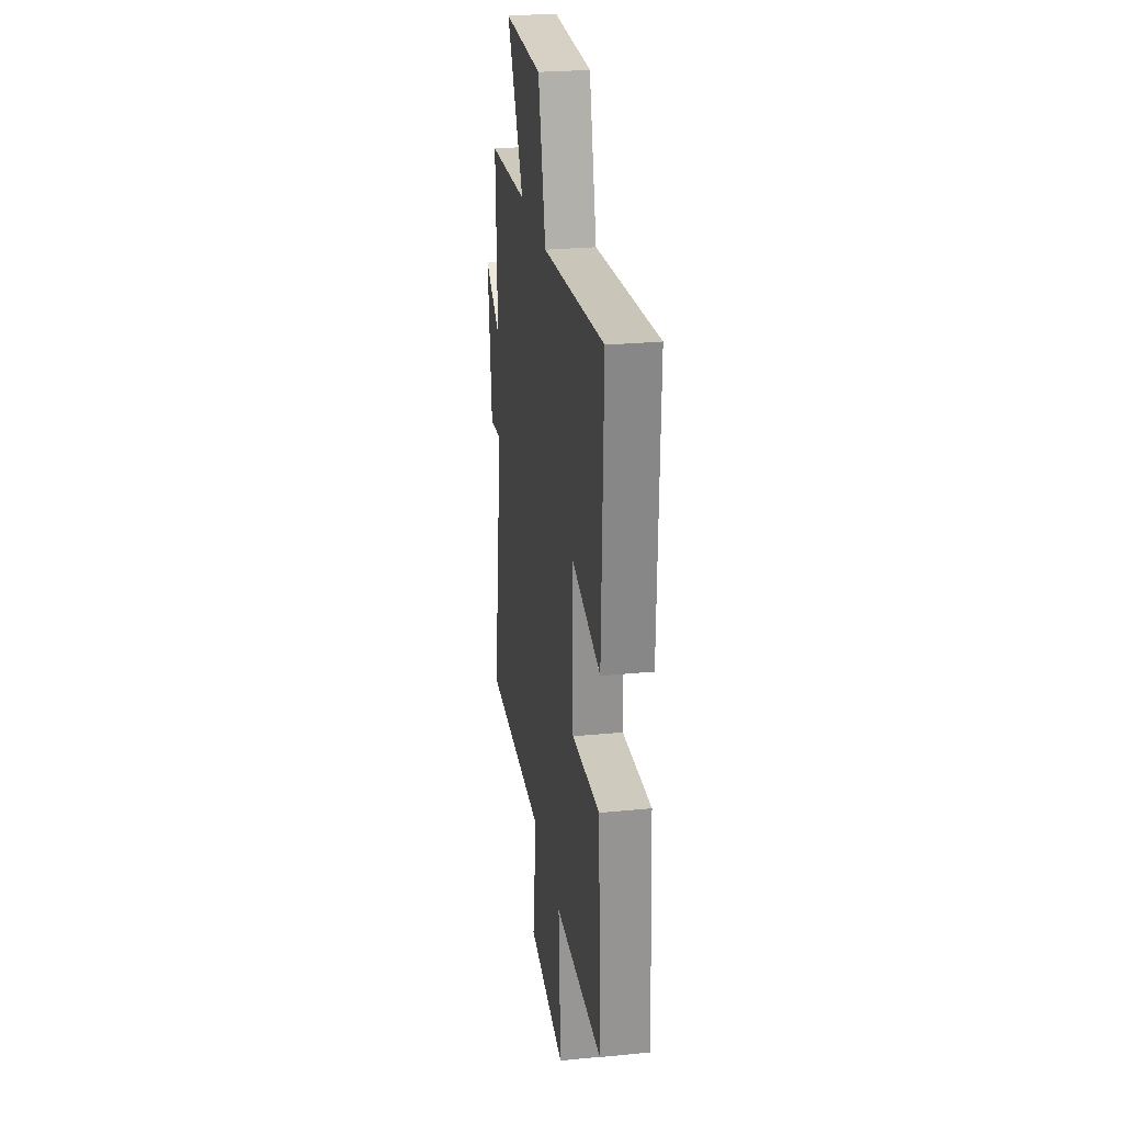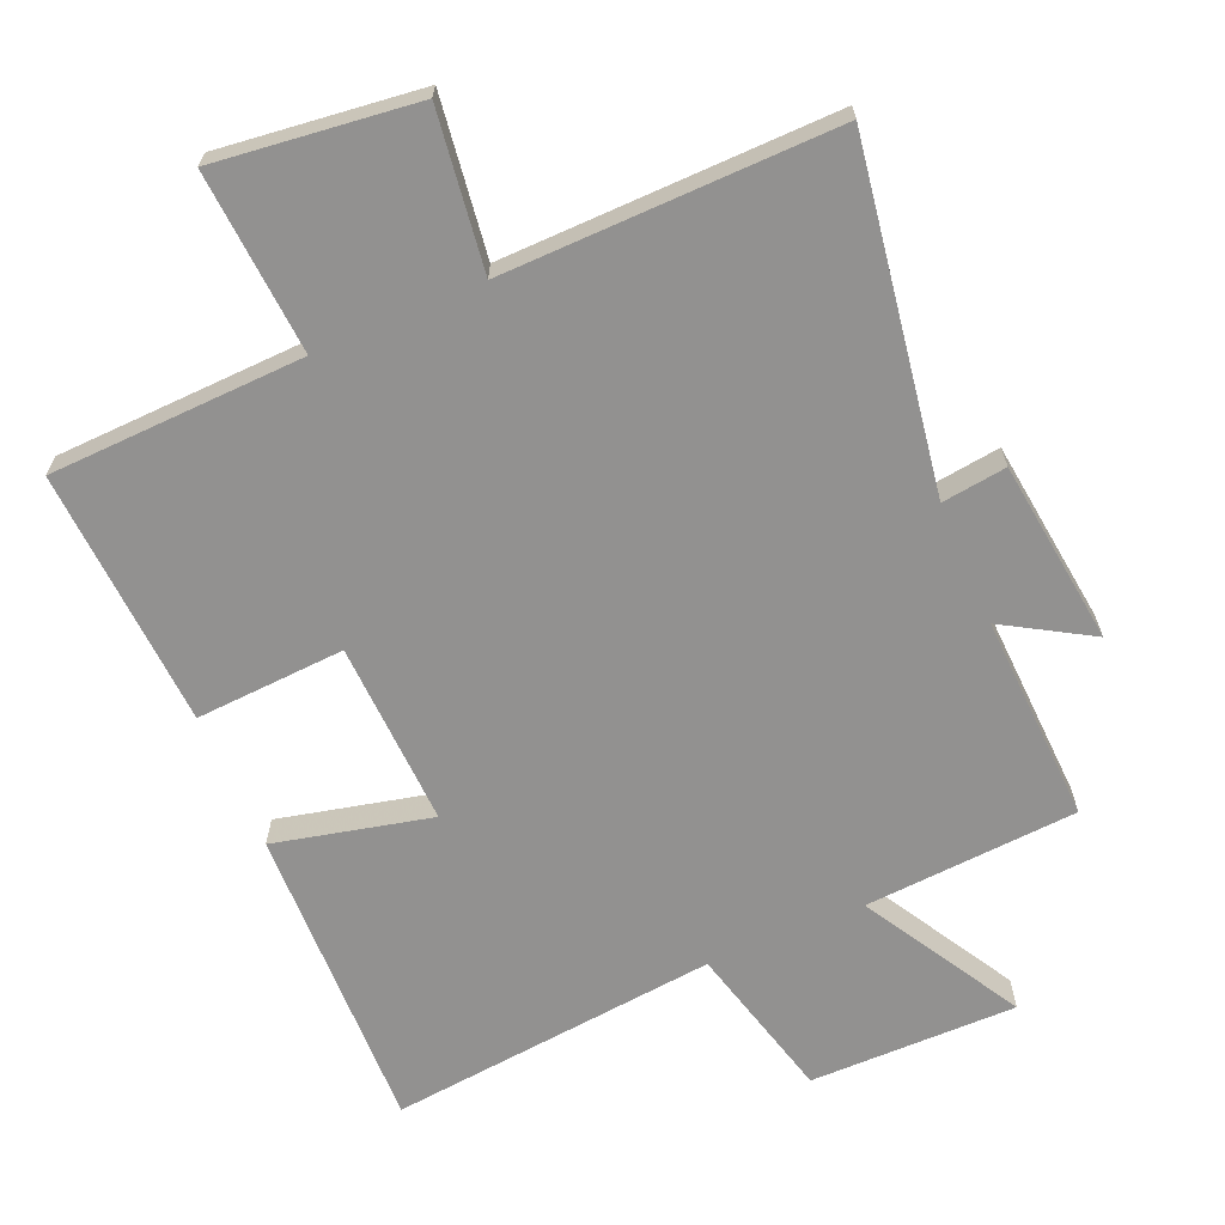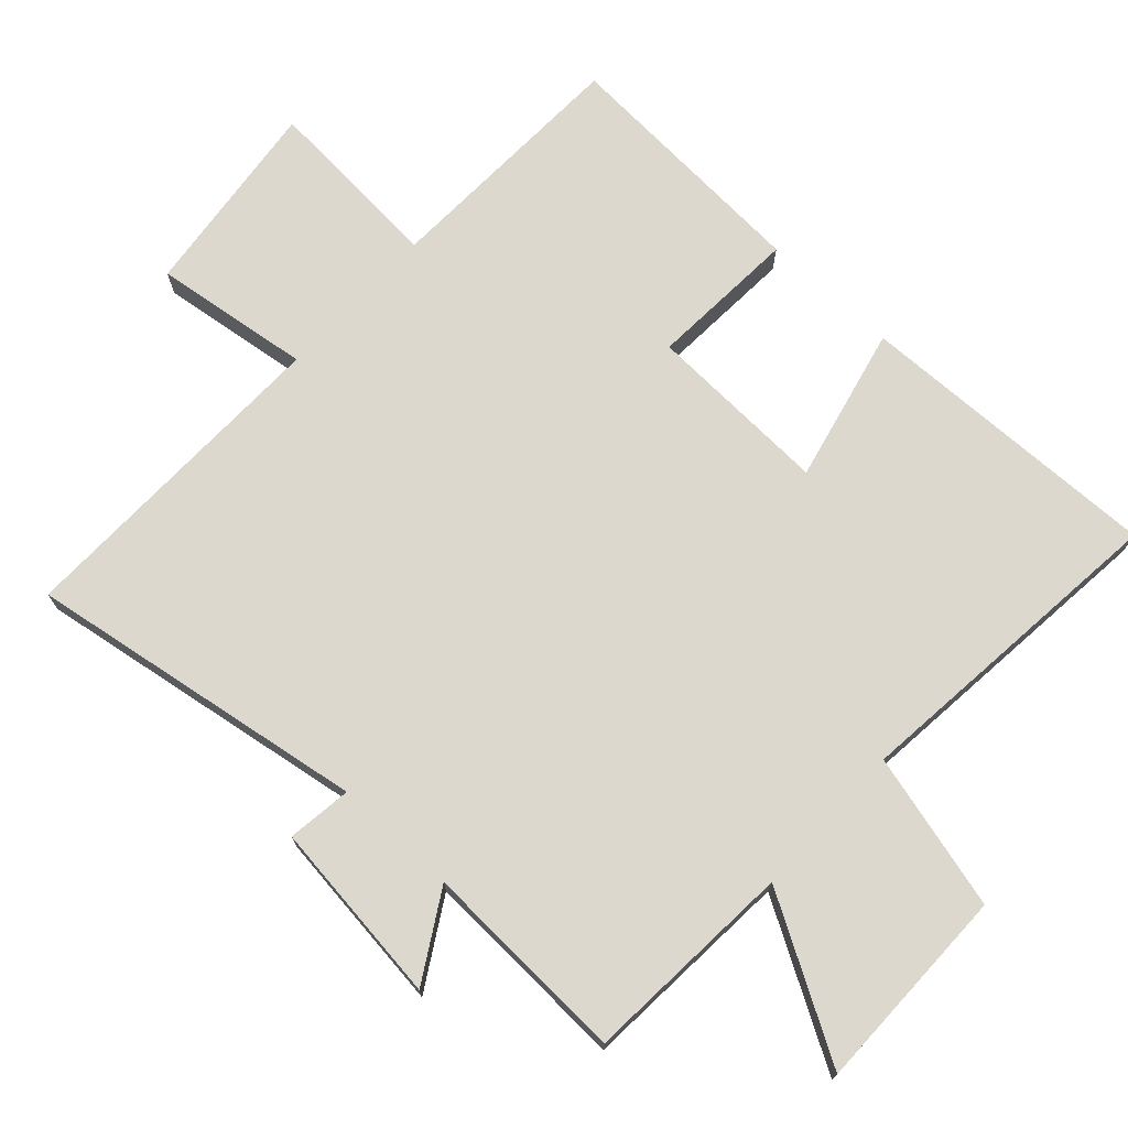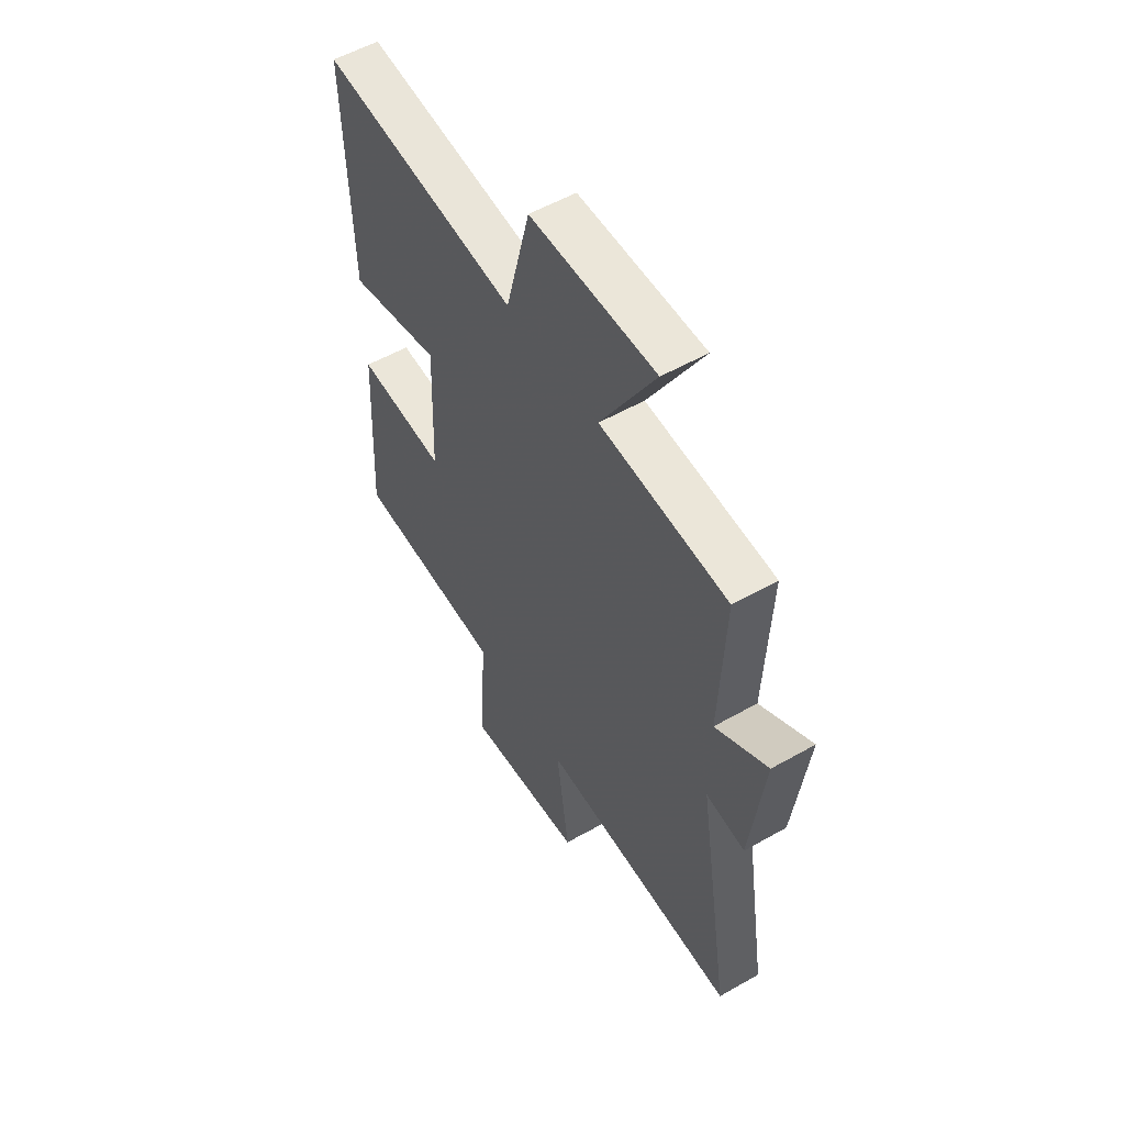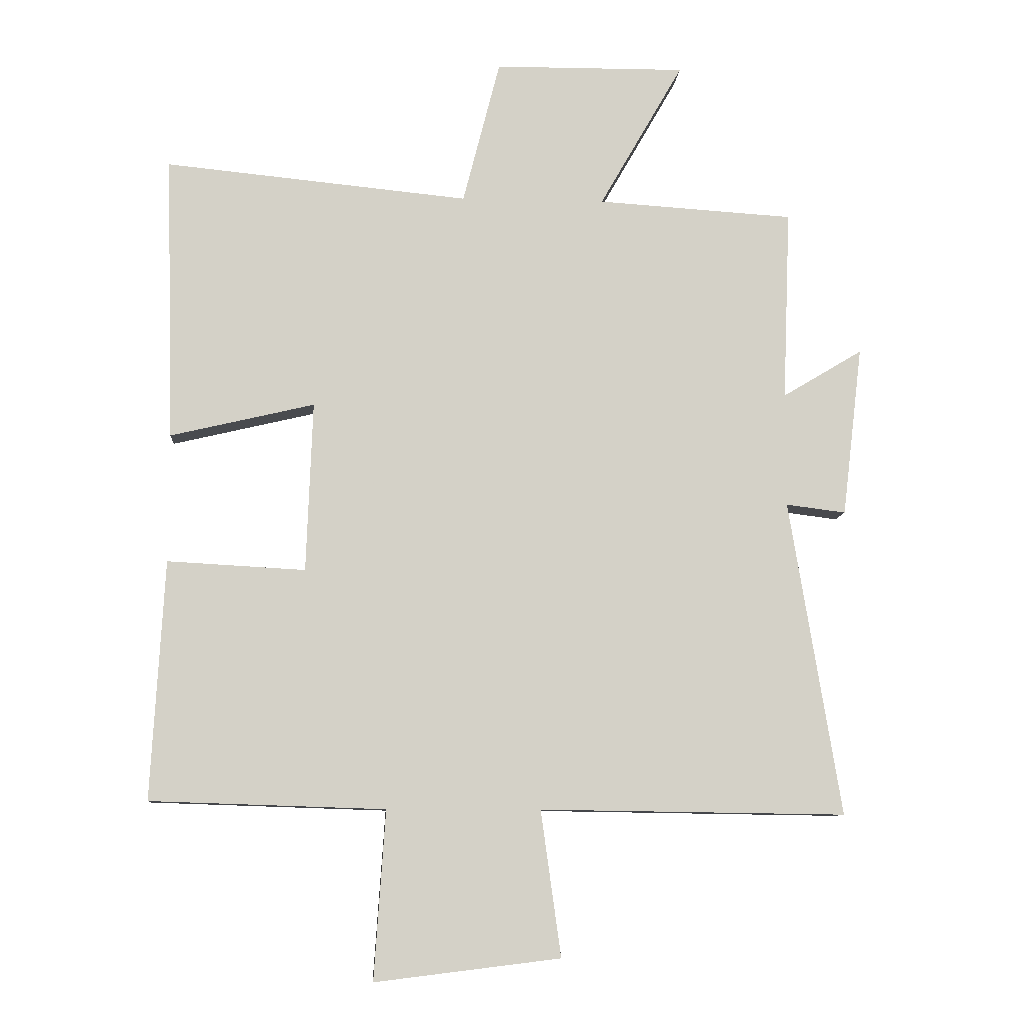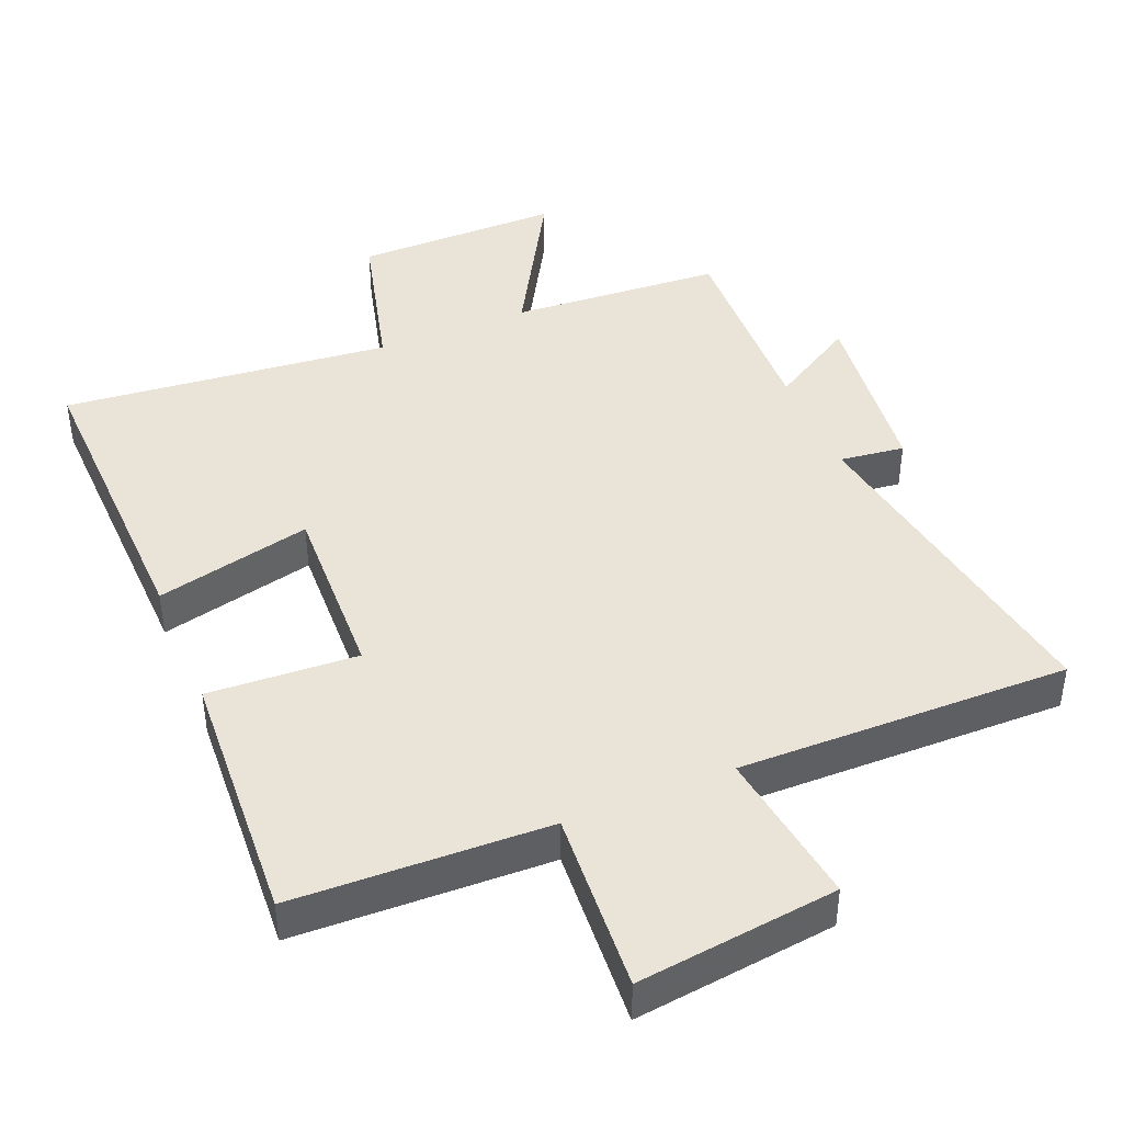
<metadata>
{"format":"obj","ext":"obj","renderer":"f3d","projection":"perspective","resolution":1024,"background":"white","views":[{"elev":26.4,"azim":81.3,"up":"+Z"},{"elev":-66.1,"azim":-156.6,"up":"+Y"},{"elev":72.6,"azim":-47.2,"up":"+Y"},{"elev":55.0,"azim":-121.0,"up":"+Z"},{"elev":-9.3,"azim":176.0,"up":"+Z"},{"elev":42.8,"azim":157.5,"up":"+Y"}]}
</metadata>
<code>
v -0.512 0.07 0.48
v -0.2 0.07 0.5
v -0.333 0.07 0.732
v -0.029 0.07 0.73
v 0.03 0.07 0.5
v 0.513 0.07 0.548
v 0.5 0.07 0.095
v 0.271 0.07 0.149
v 0.281 0.07 -0.121
v 0.5 0.07 -0.109
v 0.521 0.07 -0.488
v 0.148 0.07 -0.5
v 0.166 0.07 -0.767
v -0.128 0.07 -0.731
v -0.096 0.07 -0.5
v -0.582 0.07 -0.507
v -0.5 0.07 -0.006
v -0.595 0.07 -0.018
v -0.627 0.07 0.252
v -0.5 0.07 0.176
v -0.512 0 0.48
v -0.2 0 0.5
v -0.333 0 0.732
v -0.029 0 0.73
v 0.03 0 0.5
v 0.513 0 0.548
v 0.5 0 0.095
v 0.271 0 0.149
v 0.281 0 -0.121
v 0.5 0 -0.109
v 0.521 0 -0.488
v 0.148 0 -0.5
v 0.166 0 -0.767
v -0.128 0 -0.731
v -0.096 0 -0.5
v -0.582 0 -0.507
v -0.5 0 -0.006
v -0.595 0 -0.018
v -0.627 0 0.252
v -0.5 0 0.176
f 17 18 19 20
f 15 16 17
f 15 17 20
f 12 13 14 15
f 11 12 15
f 10 11 15
f 9 10 15
f 20 1 2
f 15 20 2
f 9 15 2
f 8 9 2
f 5 6 7 8
f 2 3 4 5
f 2 5 8
f 40 39 38 37
f 37 36 35
f 40 37 35
f 35 34 33 32
f 35 32 31
f 35 31 30
f 35 30 29
f 22 21 40
f 22 40 35
f 22 35 29
f 22 29 28
f 28 27 26 25
f 25 24 23 22
f 28 25 22
f 1 21 22 2
f 2 22 23 3
f 3 23 24 4
f 4 24 25 5
f 5 25 26 6
f 6 26 27 7
f 7 27 28 8
f 8 28 29 9
f 9 29 30 10
f 10 30 31 11
f 11 31 32 12
f 12 32 33 13
f 13 33 34 14
f 14 34 35 15
f 15 35 36 16
f 16 36 37 17
f 17 37 38 18
f 18 38 39 19
f 19 39 40 20
f 20 40 21 1

</code>
